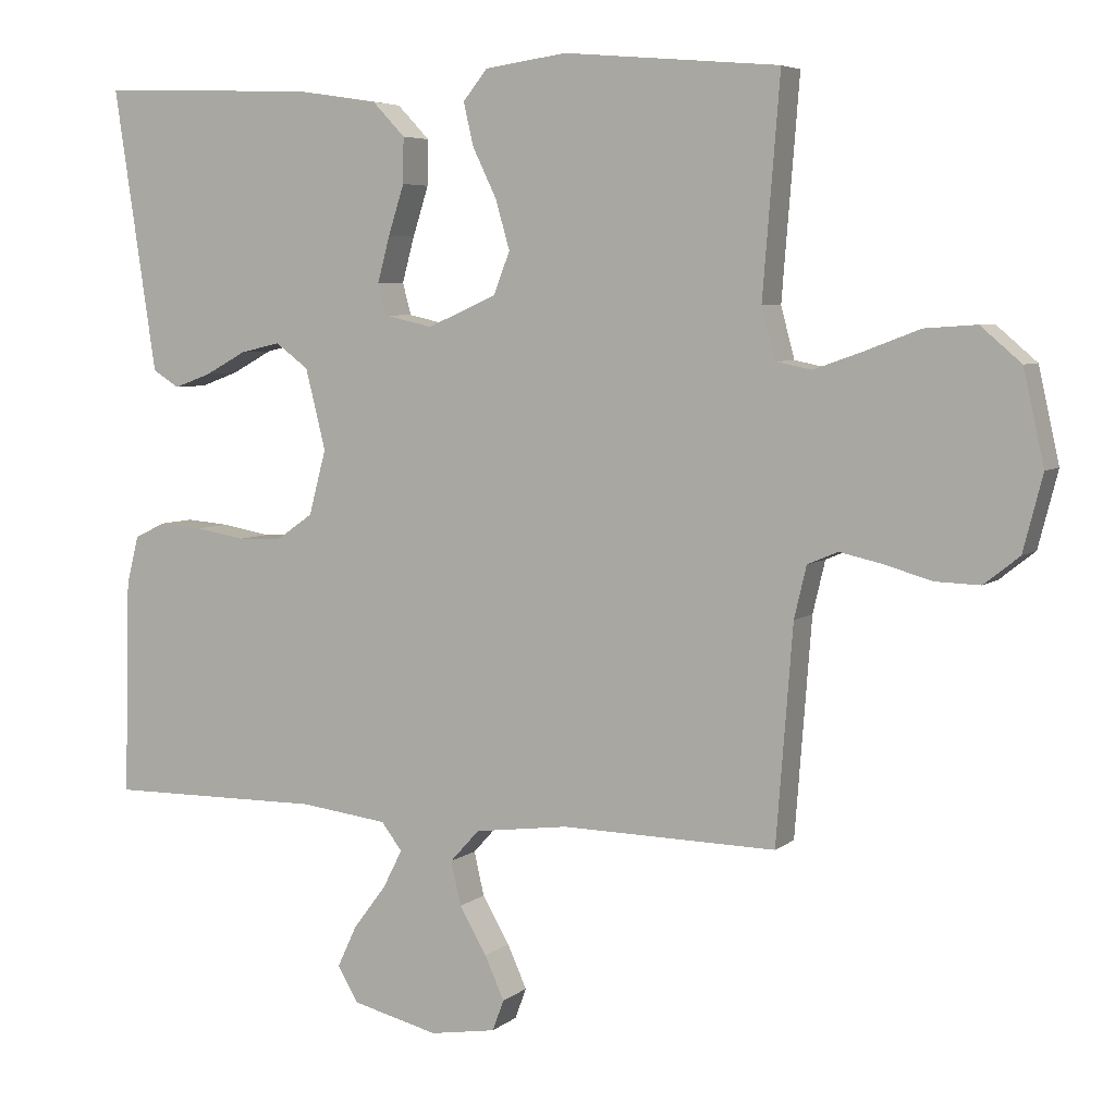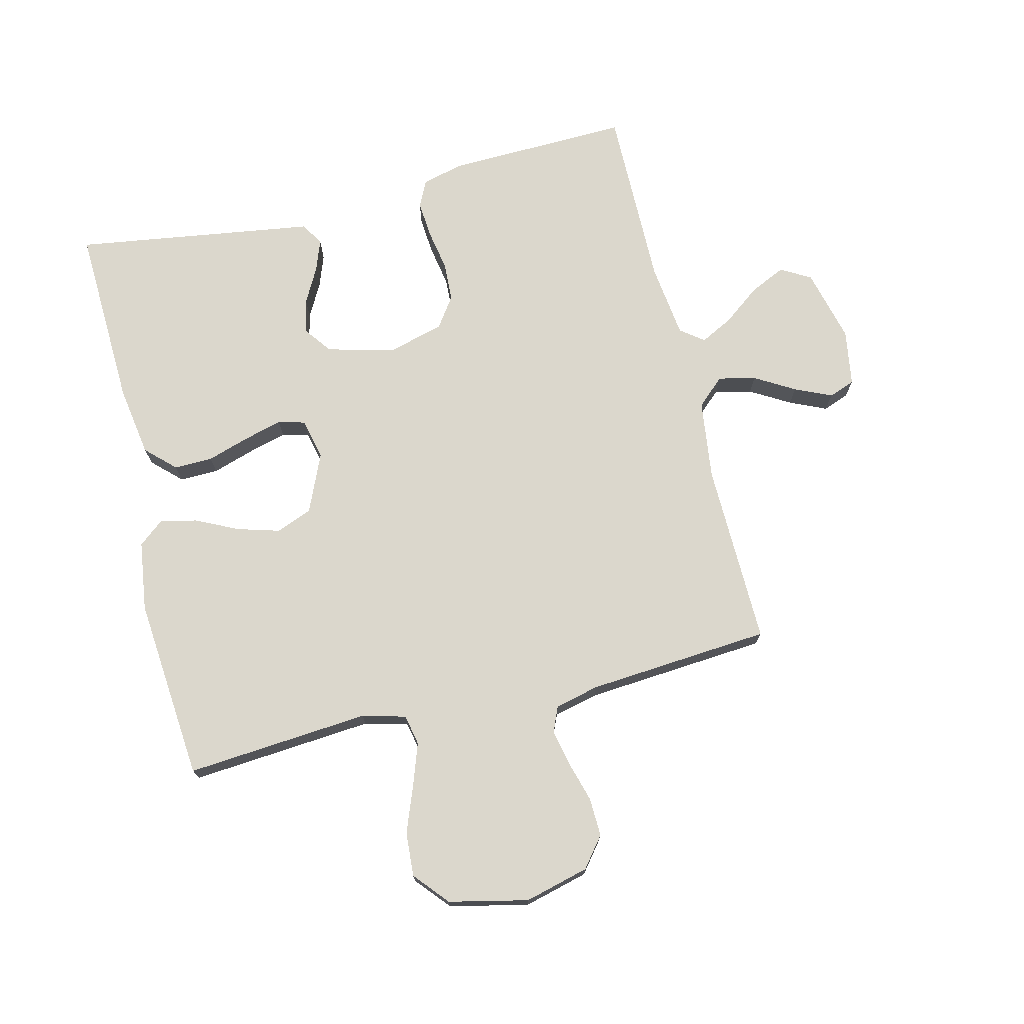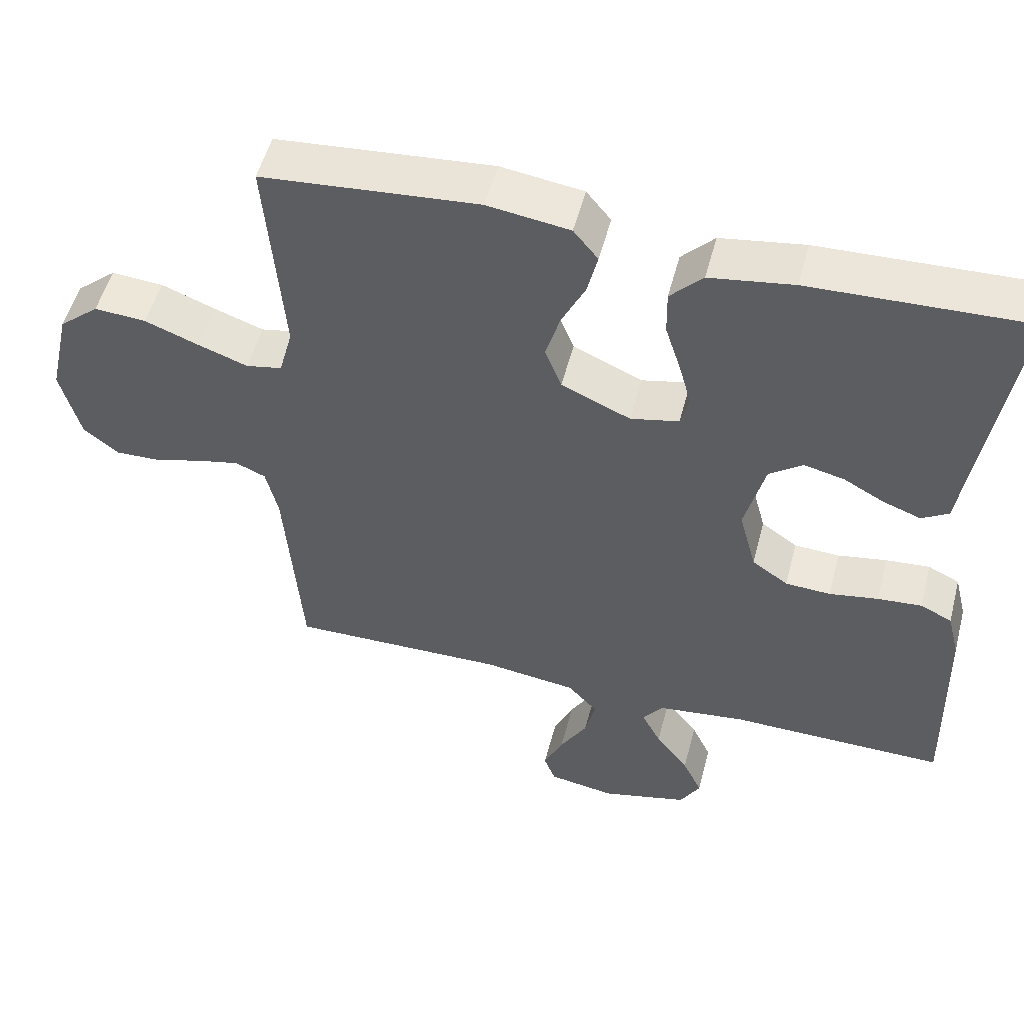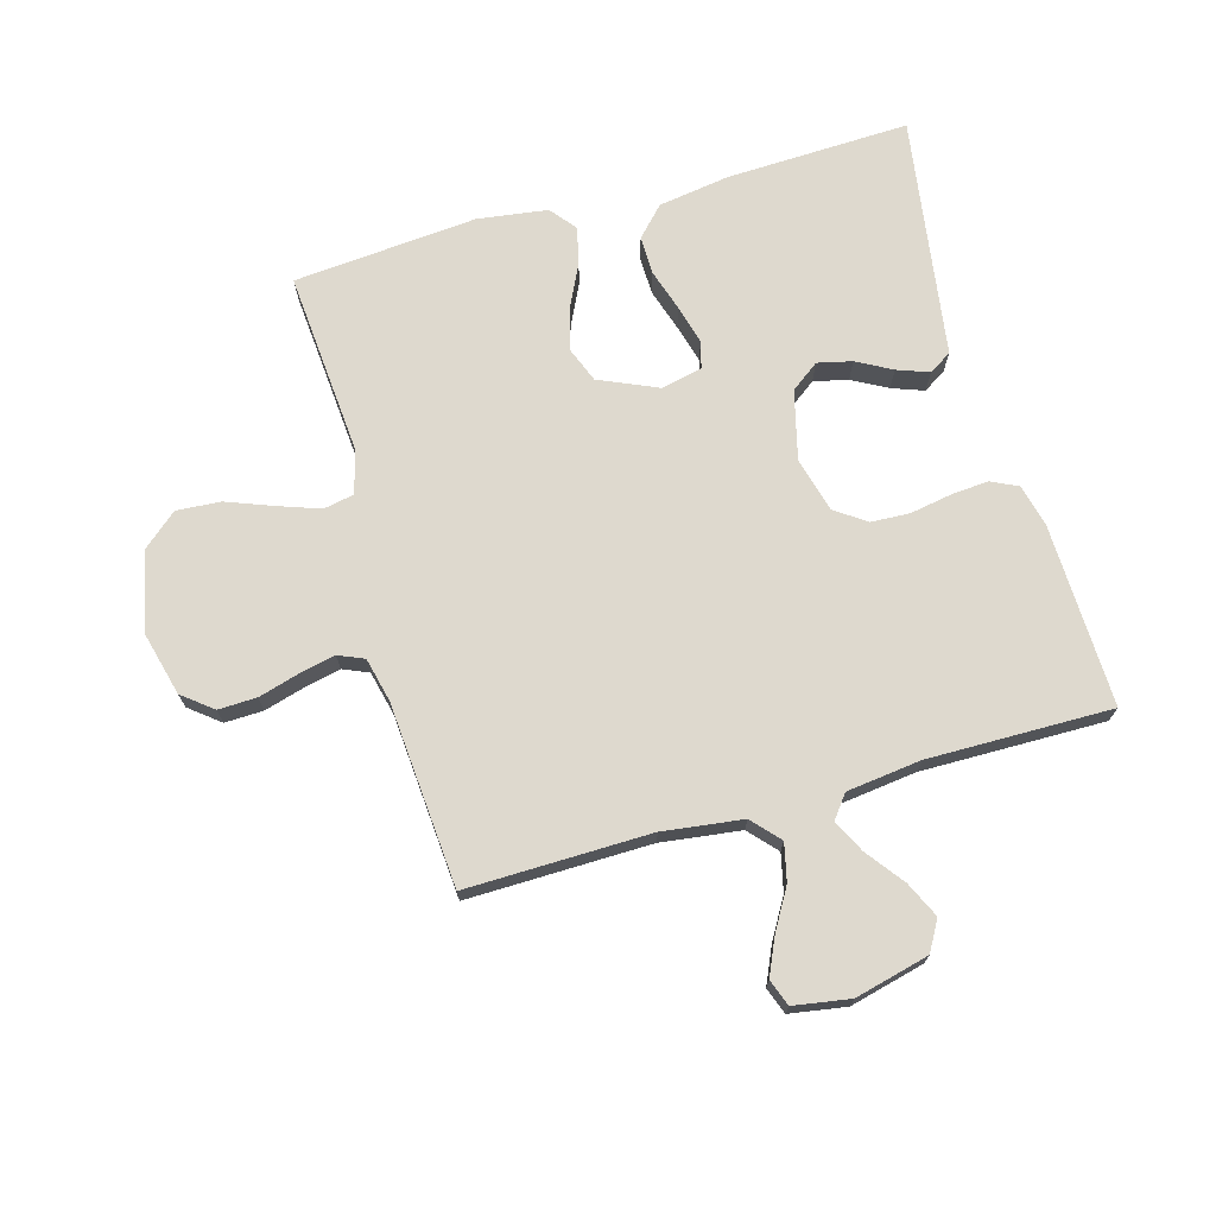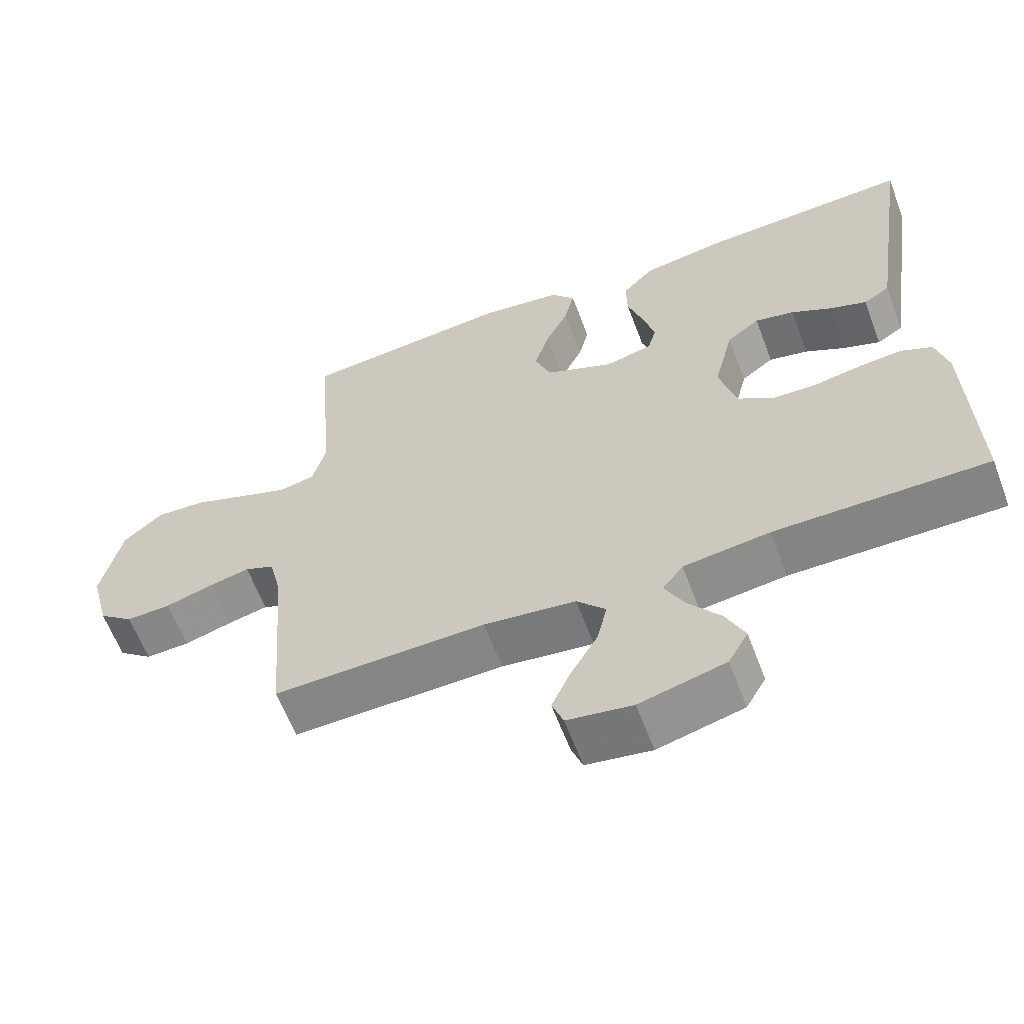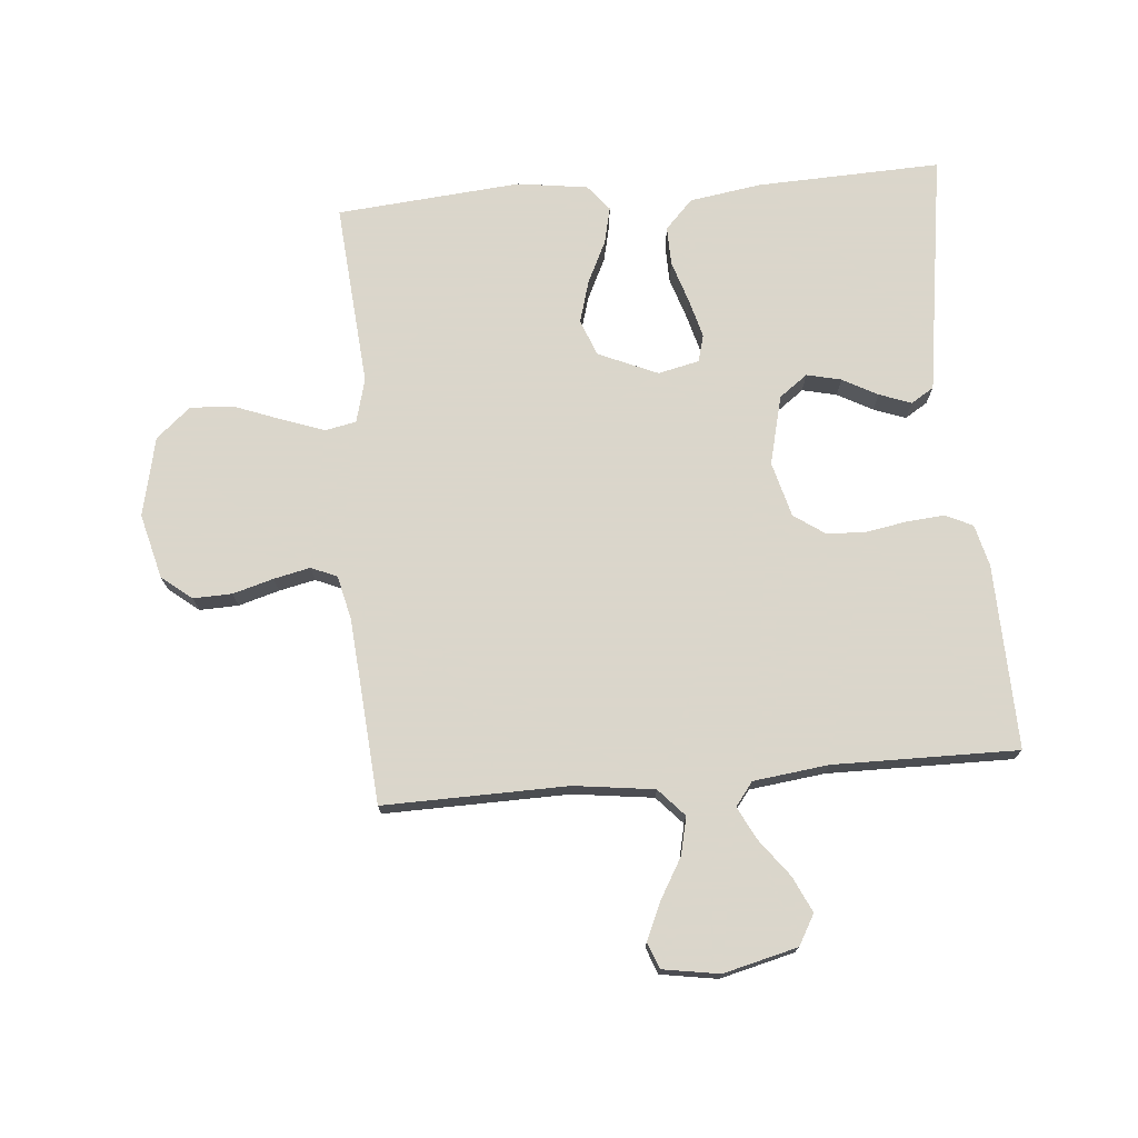
<metadata>
{"format":"obj","ext":"obj","renderer":"f3d","projection":"perspective","resolution":1024,"background":"white","views":[{"elev":5.6,"azim":25.3,"up":"+Z"},{"elev":73.1,"azim":76.2,"up":"+Y"},{"elev":52.6,"azim":-165.4,"up":"+Z"},{"elev":71.5,"azim":164.2,"up":"+Y"},{"elev":-61.6,"azim":-159.3,"up":"+Z"},{"elev":73.7,"azim":175.0,"up":"+Y"}]}
</metadata>
<code>
v 0.5 0.07 -0.5
v 0.2 0.07 -0.495
v 0.07 0.07 -0.512
v 0.029 0.07 -0.557
v 0.043 0.07 -0.618
v 0.081 0.07 -0.683
v 0.108 0.07 -0.743
v 0.092 0.07 -0.786
v 0 0.07 -0.801
v -0.121 0.07 -0.771
v -0.149 0.07 -0.722
v -0.122 0.07 -0.664
v -0.076 0.07 -0.603
v -0.049 0.07 -0.55
v -0.078 0.07 -0.512
v -0.2 0.07 -0.497
v -0.5 0.07 -0.5
v -0.492 0.07 -0.2
v -0.475 0.07 -0.132
v -0.431 0.07 -0.111
v -0.37 0.07 -0.116
v -0.302 0.07 -0.128
v -0.239 0.07 -0.125
v -0.189 0.07 -0.09
v -0.165 0.07 0
v -0.193 0.07 0.112
v -0.239 0.07 0.146
v -0.295 0.07 0.133
v -0.352 0.07 0.102
v -0.404 0.07 0.083
v -0.441 0.07 0.106
v -0.455 0.07 0.2
v -0.5 0.07 0.5
v -0.2 0.07 0.489
v -0.084 0.07 0.471
v -0.039 0.07 0.424
v -0.04 0.07 0.361
v -0.062 0.07 0.292
v -0.079 0.07 0.229
v -0.067 0.07 0.185
v 0 0.07 0.17
v 0.096 0.07 0.212
v 0.119 0.07 0.271
v 0.099 0.07 0.34
v 0.066 0.07 0.408
v 0.052 0.07 0.468
v 0.086 0.07 0.51
v 0.2 0.07 0.526
v 0.5 0.07 0.5
v 0.476 0.07 0.2
v 0.495 0.07 0.129
v 0.545 0.07 0.119
v 0.613 0.07 0.143
v 0.689 0.07 0.172
v 0.761 0.07 0.177
v 0.817 0.07 0.129
v 0.846 0.07 0
v 0.819 0.07 -0.105
v 0.77 0.07 -0.144
v 0.707 0.07 -0.142
v 0.641 0.07 -0.123
v 0.582 0.07 -0.11
v 0.54 0.07 -0.128
v 0.523 0.07 -0.2
v 0.5 0 -0.5
v 0.2 0 -0.495
v 0.07 0 -0.512
v 0.029 0 -0.557
v 0.043 0 -0.618
v 0.081 0 -0.683
v 0.108 0 -0.743
v 0.092 0 -0.786
v 0 0 -0.801
v -0.121 0 -0.771
v -0.149 0 -0.722
v -0.122 0 -0.664
v -0.076 0 -0.603
v -0.049 0 -0.55
v -0.078 0 -0.512
v -0.2 0 -0.497
v -0.5 0 -0.5
v -0.492 0 -0.2
v -0.475 0 -0.132
v -0.431 0 -0.111
v -0.37 0 -0.116
v -0.302 0 -0.128
v -0.239 0 -0.125
v -0.189 0 -0.09
v -0.165 0 0
v -0.193 0 0.112
v -0.239 0 0.146
v -0.295 0 0.133
v -0.352 0 0.102
v -0.404 0 0.083
v -0.441 0 0.106
v -0.455 0 0.2
v -0.5 0 0.5
v -0.2 0 0.489
v -0.084 0 0.471
v -0.039 0 0.424
v -0.04 0 0.361
v -0.062 0 0.292
v -0.079 0 0.229
v -0.067 0 0.185
v 0 0 0.17
v 0.096 0 0.212
v 0.119 0 0.271
v 0.099 0 0.34
v 0.066 0 0.408
v 0.052 0 0.468
v 0.086 0 0.51
v 0.2 0 0.526
v 0.5 0 0.5
v 0.476 0 0.2
v 0.495 0 0.129
v 0.545 0 0.119
v 0.613 0 0.143
v 0.689 0 0.172
v 0.761 0 0.177
v 0.817 0 0.129
v 0.846 0 0
v 0.819 0 -0.105
v 0.77 0 -0.144
v 0.707 0 -0.142
v 0.641 0 -0.123
v 0.582 0 -0.11
v 0.54 0 -0.128
v 0.523 0 -0.2
f 58 59 60 61
f 58 61 62
f 57 58 62
f 56 57 62
f 53 54 55 56
f 52 53 56 62
f 51 52 62 63
f 47 48 49 50
f 44 45 46 47
f 43 44 47 50
f 42 43 50 51
f 35 36 37 38
f 35 38 39
f 32 33 34 35
f 32 35 39
f 31 32 39 40
f 28 29 30 31
f 27 28 31
f 19 20 21 22
f 17 18 19 22
f 16 17 22 23
f 15 16 23 24
f 10 11 12 13
f 10 13 14
f 9 10 14
f 8 9 14
f 5 6 7 8
f 5 8 14
f 4 5 14 15
f 64 1 2
f 64 2 3
f 63 64 3
f 41 42 51 63
f 41 63 3
f 27 31 40
f 26 27 40 41
f 25 26 41 3
f 15 24 25
f 3 4 15 25
f 125 124 123 122
f 126 125 122
f 126 122 121
f 126 121 120
f 120 119 118 117
f 126 120 117 116
f 127 126 116 115
f 114 113 112 111
f 111 110 109 108
f 114 111 108 107
f 115 114 107 106
f 102 101 100 99
f 103 102 99
f 99 98 97 96
f 103 99 96
f 104 103 96 95
f 95 94 93 92
f 95 92 91
f 86 85 84 83
f 86 83 82 81
f 87 86 81 80
f 88 87 80 79
f 77 76 75 74
f 78 77 74
f 78 74 73
f 78 73 72
f 72 71 70 69
f 78 72 69
f 79 78 69 68
f 66 65 128
f 67 66 128
f 67 128 127
f 127 115 106 105
f 67 127 105
f 104 95 91
f 105 104 91 90
f 67 105 90 89
f 89 88 79
f 89 79 68 67
f 1 65 66 2
f 2 66 67 3
f 3 67 68 4
f 4 68 69 5
f 5 69 70 6
f 6 70 71 7
f 7 71 72 8
f 8 72 73 9
f 9 73 74 10
f 10 74 75 11
f 11 75 76 12
f 12 76 77 13
f 13 77 78 14
f 14 78 79 15
f 15 79 80 16
f 16 80 81 17
f 17 81 82 18
f 18 82 83 19
f 19 83 84 20
f 20 84 85 21
f 21 85 86 22
f 22 86 87 23
f 23 87 88 24
f 24 88 89 25
f 25 89 90 26
f 26 90 91 27
f 27 91 92 28
f 28 92 93 29
f 29 93 94 30
f 30 94 95 31
f 31 95 96 32
f 32 96 97 33
f 33 97 98 34
f 34 98 99 35
f 35 99 100 36
f 36 100 101 37
f 37 101 102 38
f 38 102 103 39
f 39 103 104 40
f 40 104 105 41
f 41 105 106 42
f 42 106 107 43
f 43 107 108 44
f 44 108 109 45
f 45 109 110 46
f 46 110 111 47
f 47 111 112 48
f 48 112 113 49
f 49 113 114 50
f 50 114 115 51
f 51 115 116 52
f 52 116 117 53
f 53 117 118 54
f 54 118 119 55
f 55 119 120 56
f 56 120 121 57
f 57 121 122 58
f 58 122 123 59
f 59 123 124 60
f 60 124 125 61
f 61 125 126 62
f 62 126 127 63
f 63 127 128 64
f 64 128 65 1

</code>
